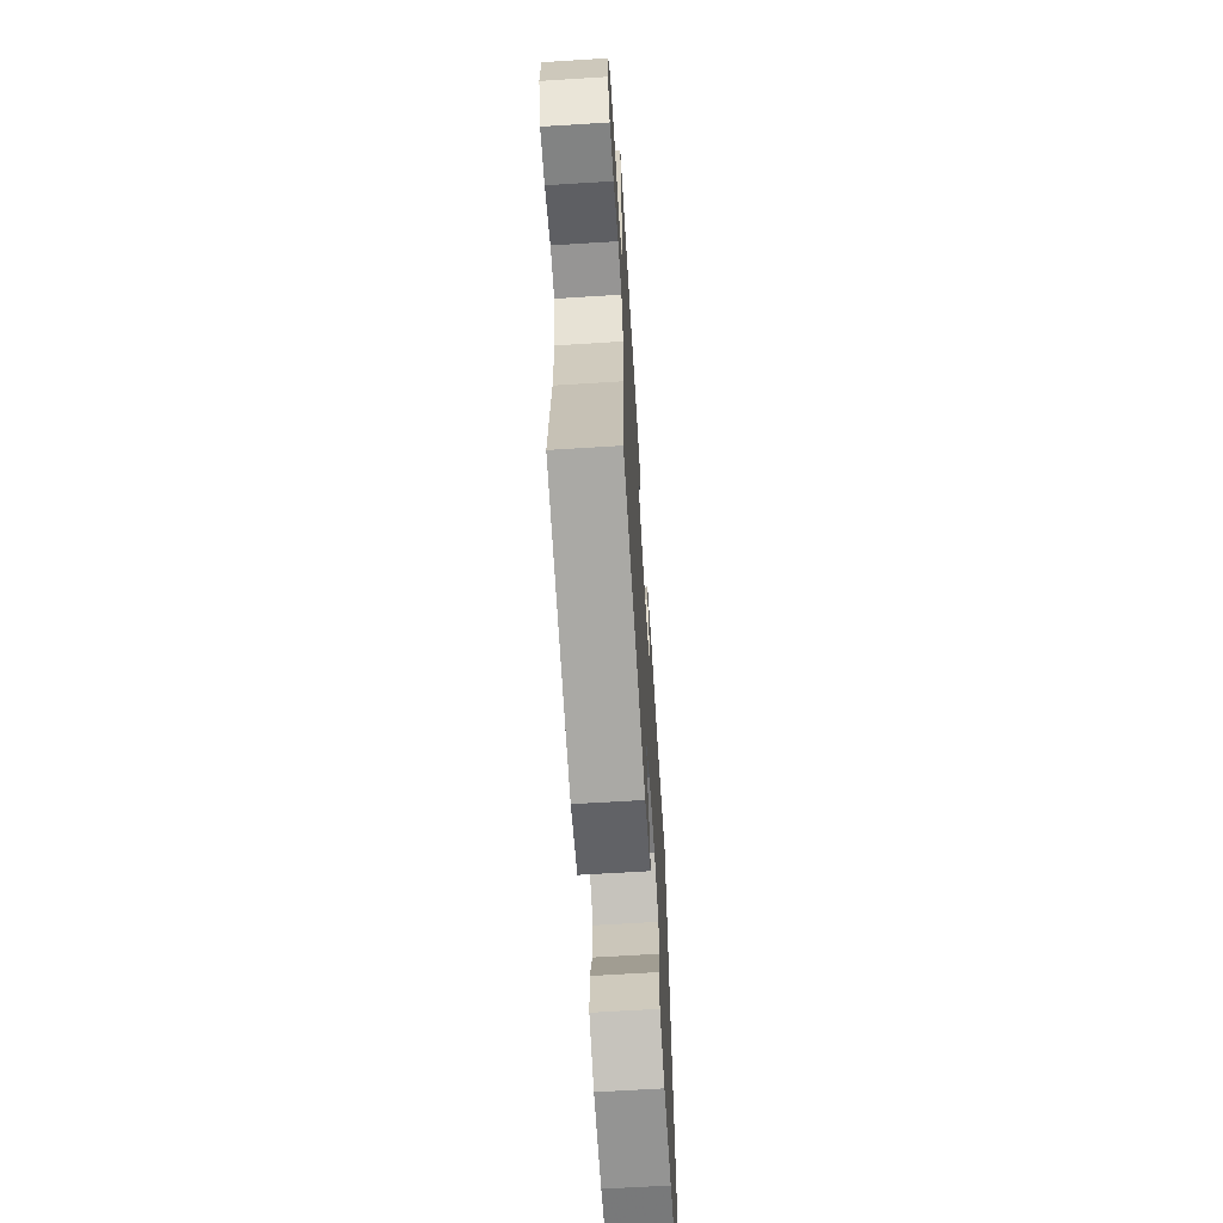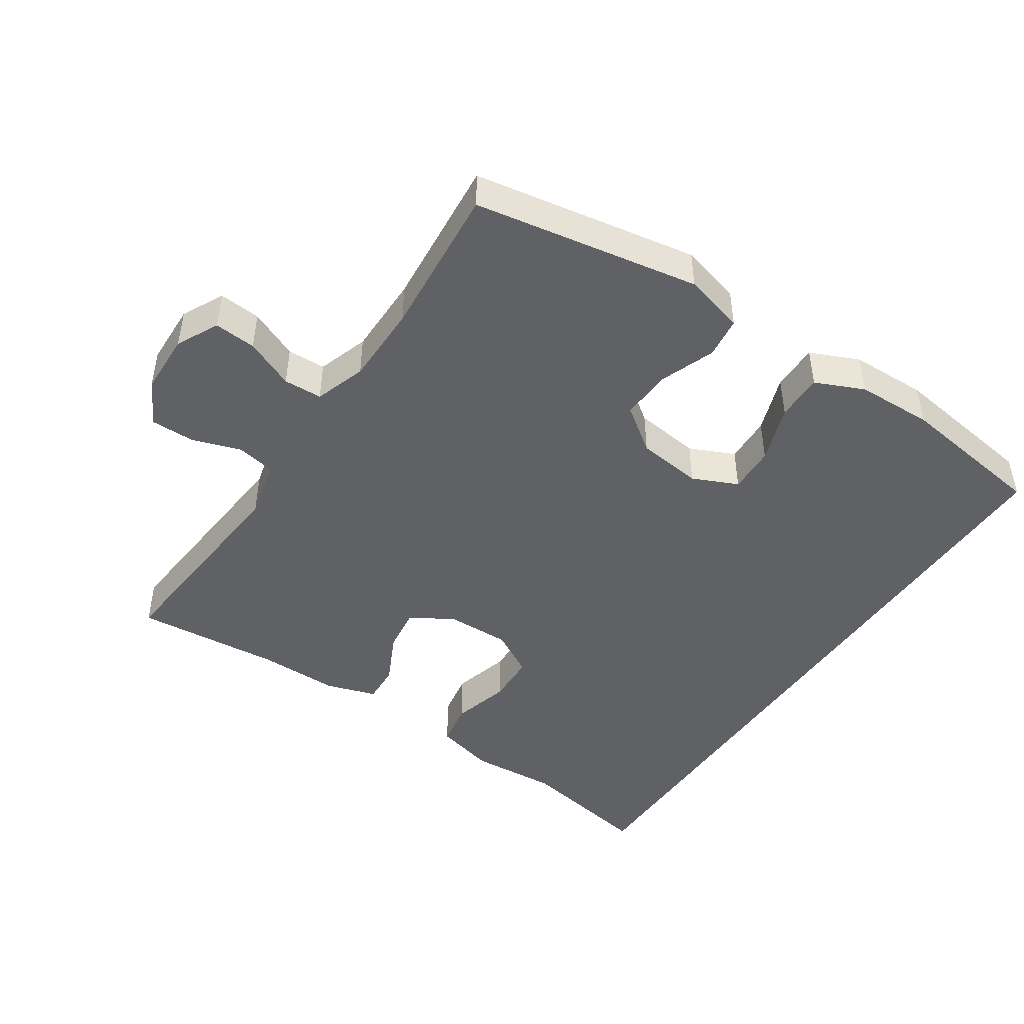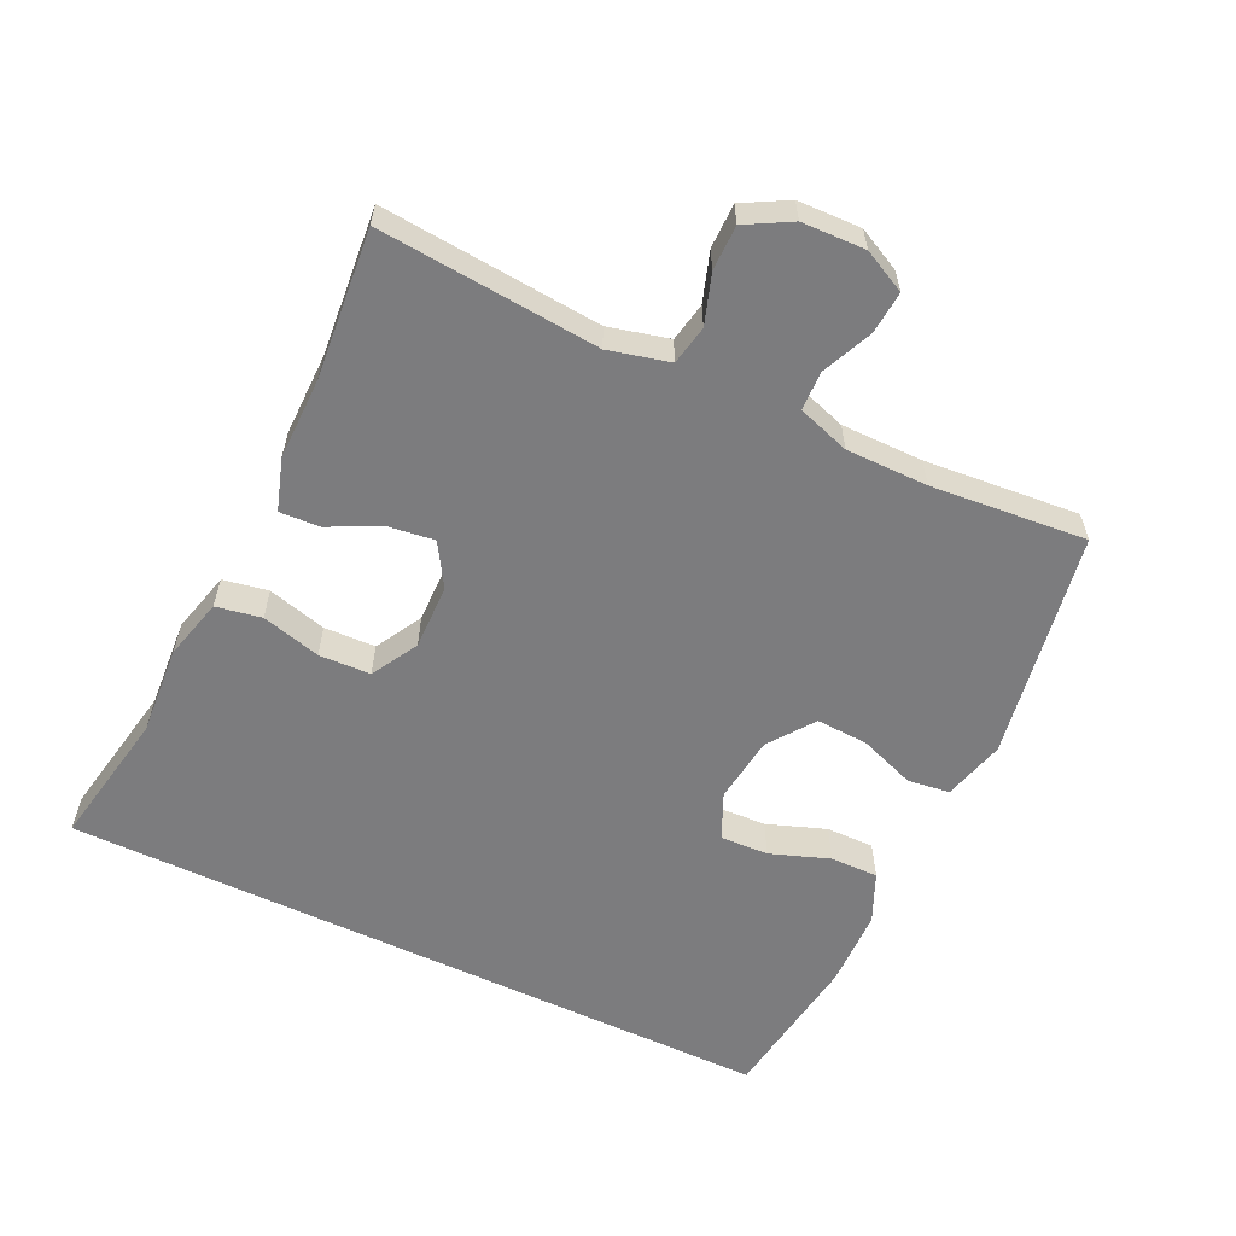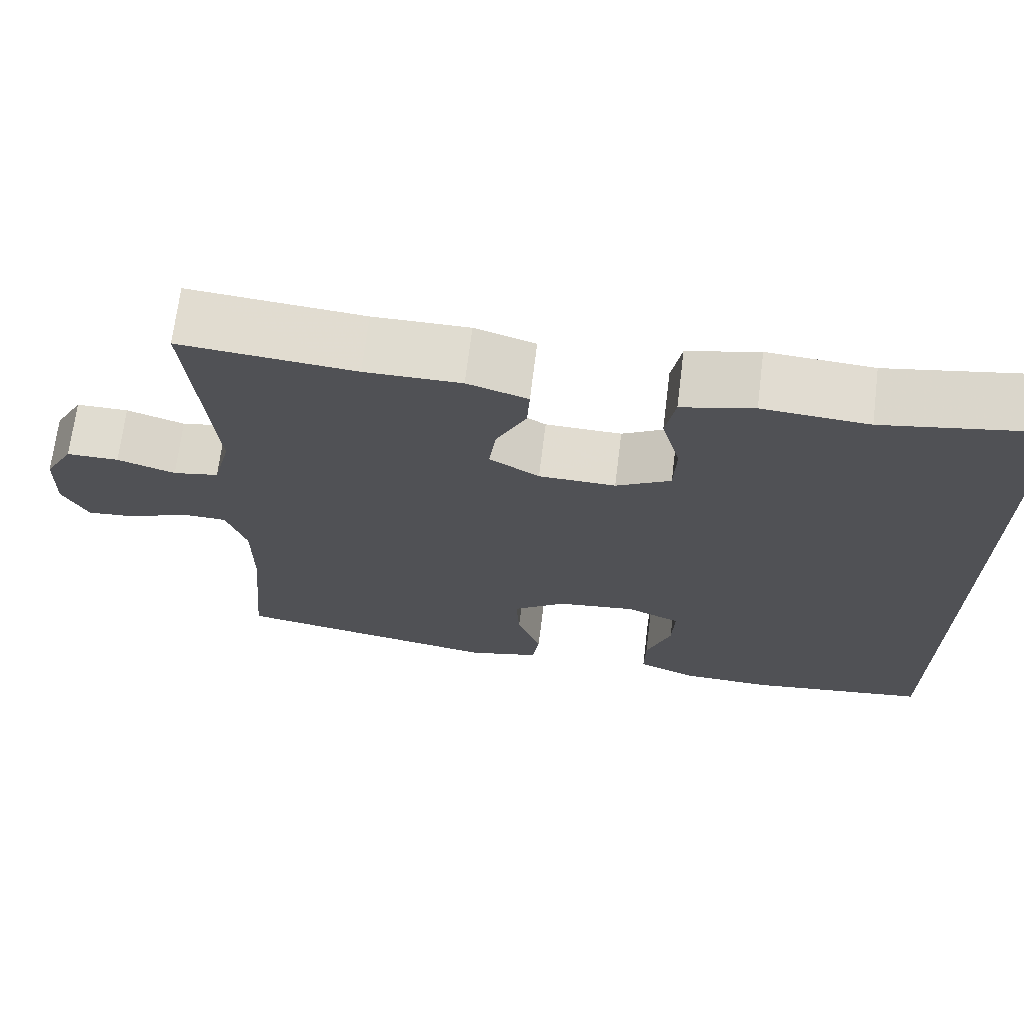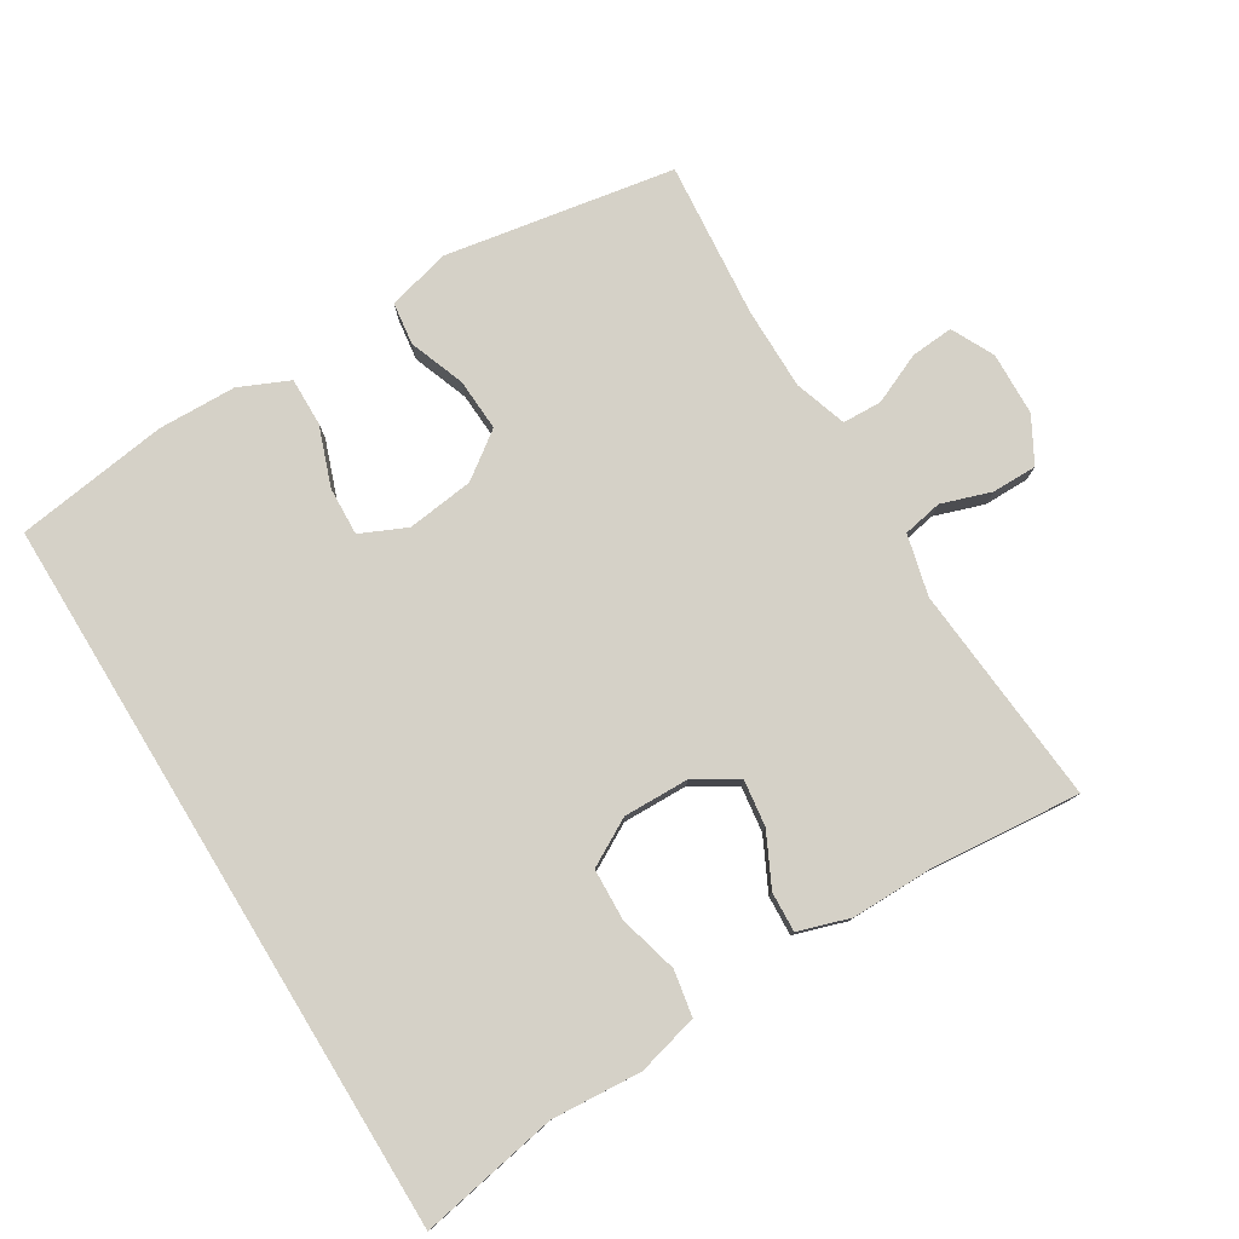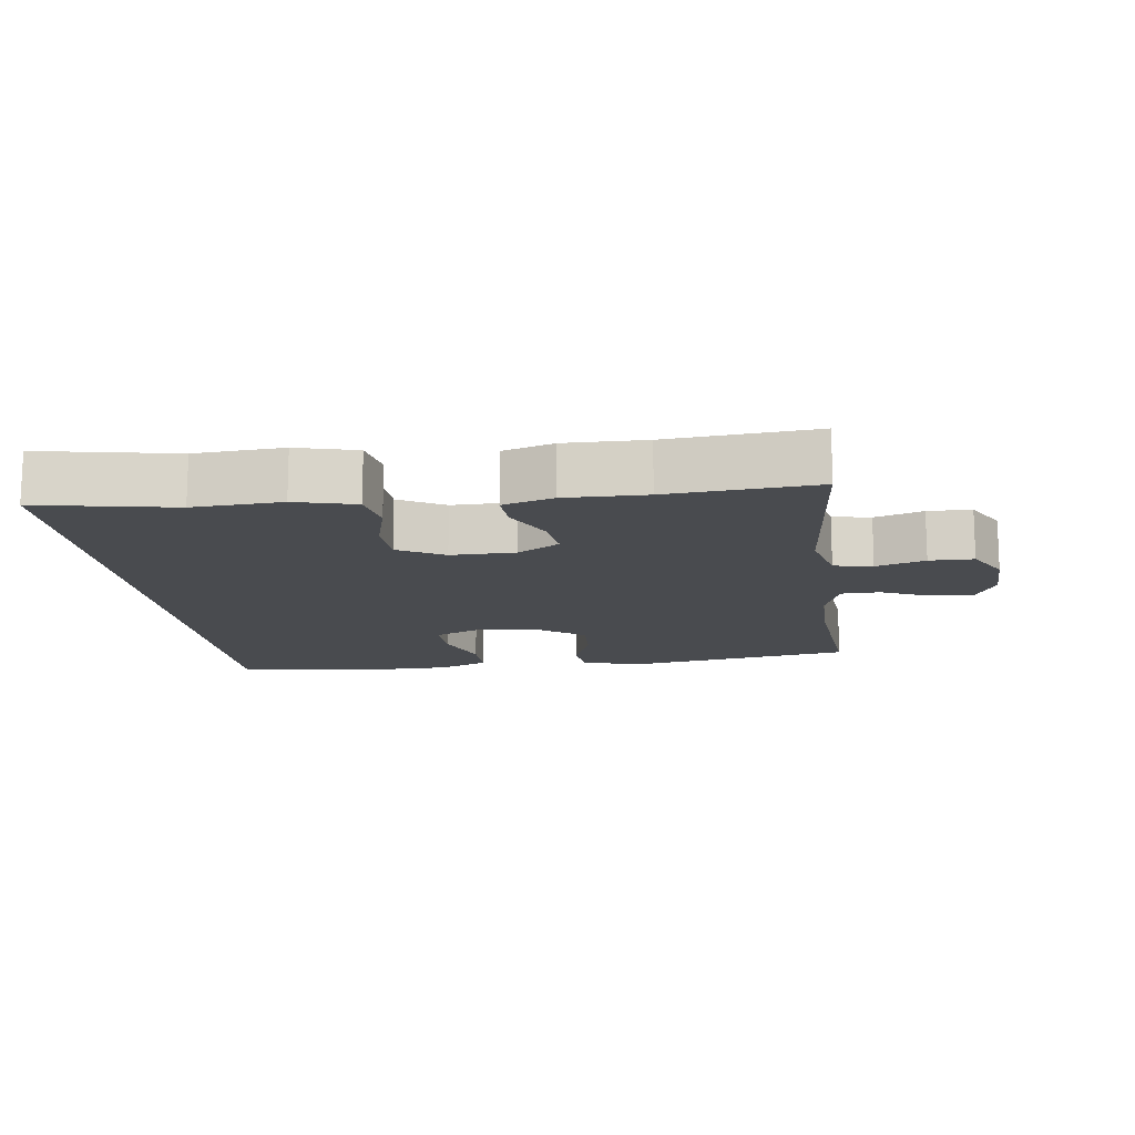
<metadata>
{"format":"obj","ext":"obj","renderer":"f3d","projection":"perspective","resolution":1024,"background":"white","views":[{"elev":-65.5,"azim":93.6,"up":"+Z"},{"elev":-46.1,"azim":146.2,"up":"+Y"},{"elev":-58.9,"azim":64.5,"up":"+Y"},{"elev":69.5,"azim":-172.9,"up":"+Z"},{"elev":79.0,"azim":-31.4,"up":"+Y"},{"elev":-13.9,"azim":7.3,"up":"+Y"}]}
</metadata>
<code>
v 0.5 0.07 0.5
v 0.473 0.07 0.18
v 0.495 0.07 0.092
v 0.552 0.07 0.081
v 0.624 0.07 0.105
v 0.689 0.07 0.105
v 0.725 0.07 0.04
v 0.728 0.07 -0.052
v 0.697 0.07 -0.114
v 0.635 0.07 -0.109
v 0.562 0.07 -0.077
v 0.505 0.07 -0.079
v 0.48 0.07 -0.155
v 0.48 0.07 -0.274
v 0.5 0.07 -0.5
v 0.167 0.07 -0.558
v 0.077 0.07 -0.534
v 0.069 0.07 -0.473
v 0.099 0.07 -0.392
v 0.103 0.07 -0.316
v 0.037 0.07 -0.268
v -0.06 0.07 -0.256
v -0.127 0.07 -0.286
v -0.124 0.07 -0.356
v -0.093 0.07 -0.442
v -0.092 0.07 -0.512
v -0.164 0.07 -0.544
v -0.278 0.07 -0.547
v -0.5 0.07 -0.516
v -0.5 0.07 0.534
v -0.299 0.07 0.497
v -0.168 0.07 0.506
v -0.079 0.07 0.483
v -0.067 0.07 0.417
v -0.09 0.07 0.331
v -0.087 0.07 0.256
v -0.019 0.07 0.218
v 0.076 0.07 0.22
v 0.138 0.07 0.258
v 0.129 0.07 0.325
v 0.092 0.07 0.4
v 0.089 0.07 0.458
v 0.164 0.07 0.482
v 0.283 0.07 0.481
v 0.5 0 0.5
v 0.473 0 0.18
v 0.495 0 0.092
v 0.552 0 0.081
v 0.624 0 0.105
v 0.689 0 0.105
v 0.725 0 0.04
v 0.728 0 -0.052
v 0.697 0 -0.114
v 0.635 0 -0.109
v 0.562 0 -0.077
v 0.505 0 -0.079
v 0.48 0 -0.155
v 0.48 0 -0.274
v 0.5 0 -0.5
v 0.167 0 -0.558
v 0.077 0 -0.534
v 0.069 0 -0.473
v 0.099 0 -0.392
v 0.103 0 -0.316
v 0.037 0 -0.268
v -0.06 0 -0.256
v -0.127 0 -0.286
v -0.124 0 -0.356
v -0.093 0 -0.442
v -0.092 0 -0.512
v -0.164 0 -0.544
v -0.278 0 -0.547
v -0.5 0 -0.516
v -0.5 0 0.534
v -0.299 0 0.497
v -0.168 0 0.506
v -0.079 0 0.483
v -0.067 0 0.417
v -0.09 0 0.331
v -0.087 0 0.256
v -0.019 0 0.218
v 0.076 0 0.22
v 0.138 0 0.258
v 0.129 0 0.325
v 0.092 0 0.4
v 0.089 0 0.458
v 0.164 0 0.482
v 0.283 0 0.481
f 42 43 44
f 41 42 44
f 40 41 44
f 44 1 2
f 40 44 2
f 39 40 2
f 38 39 2 3
f 37 38 3
f 33 34 35
f 32 33 35
f 31 32 35
f 31 35 36
f 30 31 36
f 28 29 30
f 27 28 30
f 26 27 30
f 25 26 30
f 24 25 30
f 23 24 30
f 22 23 30 36
f 21 22 36 37
f 17 18 19
f 16 17 19
f 15 16 19
f 14 15 19
f 13 14 19 20
f 21 37 3
f 20 21 3
f 13 20 3
f 12 13 3
f 9 10 11
f 8 9 11
f 7 8 11
f 6 7 11
f 5 6 11
f 4 5 11
f 3 4 11 12
f 88 87 86
f 88 86 85
f 88 85 84
f 46 45 88
f 46 88 84
f 46 84 83
f 47 46 83 82
f 47 82 81
f 79 78 77
f 79 77 76
f 79 76 75
f 80 79 75
f 80 75 74
f 74 73 72
f 74 72 71
f 74 71 70
f 74 70 69
f 74 69 68
f 74 68 67
f 80 74 67 66
f 81 80 66 65
f 63 62 61
f 63 61 60
f 63 60 59
f 63 59 58
f 64 63 58 57
f 47 81 65
f 47 65 64
f 47 64 57
f 47 57 56
f 55 54 53
f 55 53 52
f 55 52 51
f 55 51 50
f 55 50 49
f 55 49 48
f 56 55 48 47
f 1 45 46 2
f 2 46 47 3
f 3 47 48 4
f 4 48 49 5
f 5 49 50 6
f 6 50 51 7
f 7 51 52 8
f 8 52 53 9
f 9 53 54 10
f 10 54 55 11
f 11 55 56 12
f 12 56 57 13
f 13 57 58 14
f 14 58 59 15
f 15 59 60 16
f 16 60 61 17
f 17 61 62 18
f 18 62 63 19
f 19 63 64 20
f 20 64 65 21
f 21 65 66 22
f 22 66 67 23
f 23 67 68 24
f 24 68 69 25
f 25 69 70 26
f 26 70 71 27
f 27 71 72 28
f 28 72 73 29
f 29 73 74 30
f 30 74 75 31
f 31 75 76 32
f 32 76 77 33
f 33 77 78 34
f 34 78 79 35
f 35 79 80 36
f 36 80 81 37
f 37 81 82 38
f 38 82 83 39
f 39 83 84 40
f 40 84 85 41
f 41 85 86 42
f 42 86 87 43
f 43 87 88 44
f 44 88 45 1

</code>
